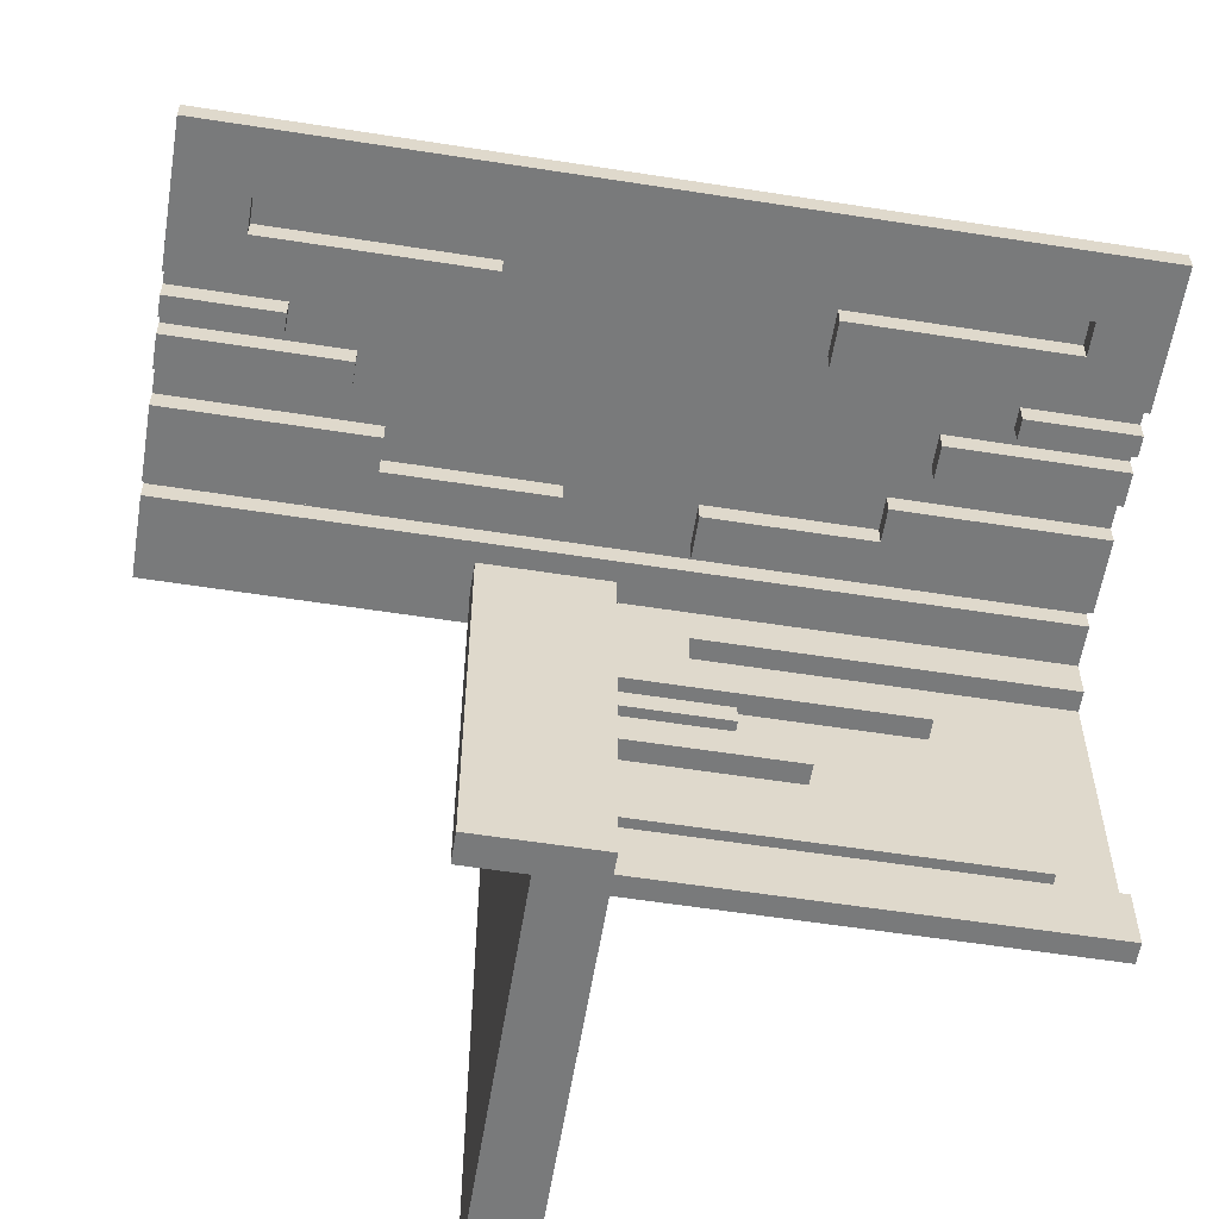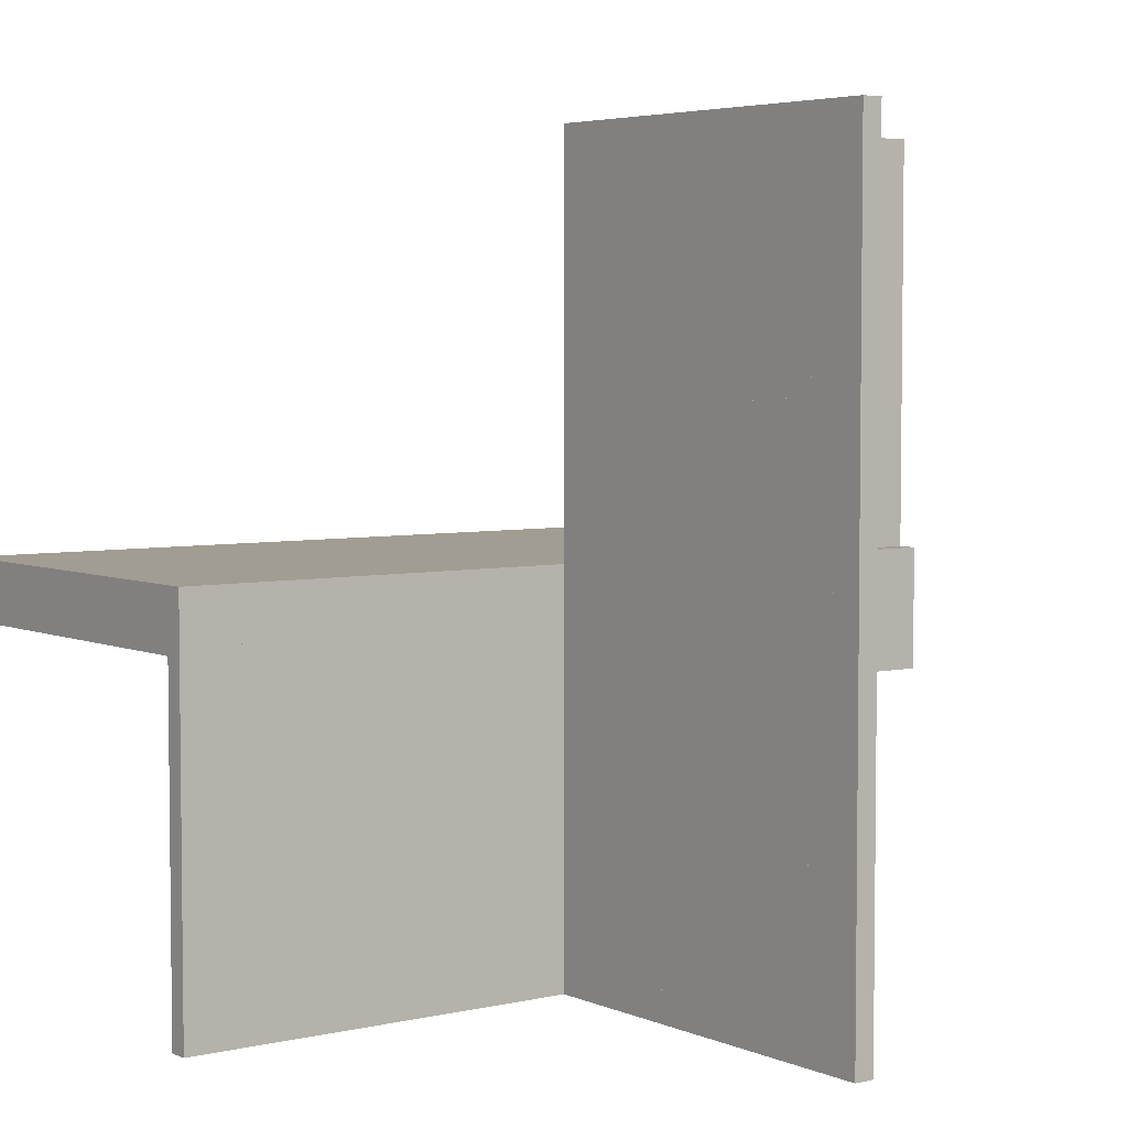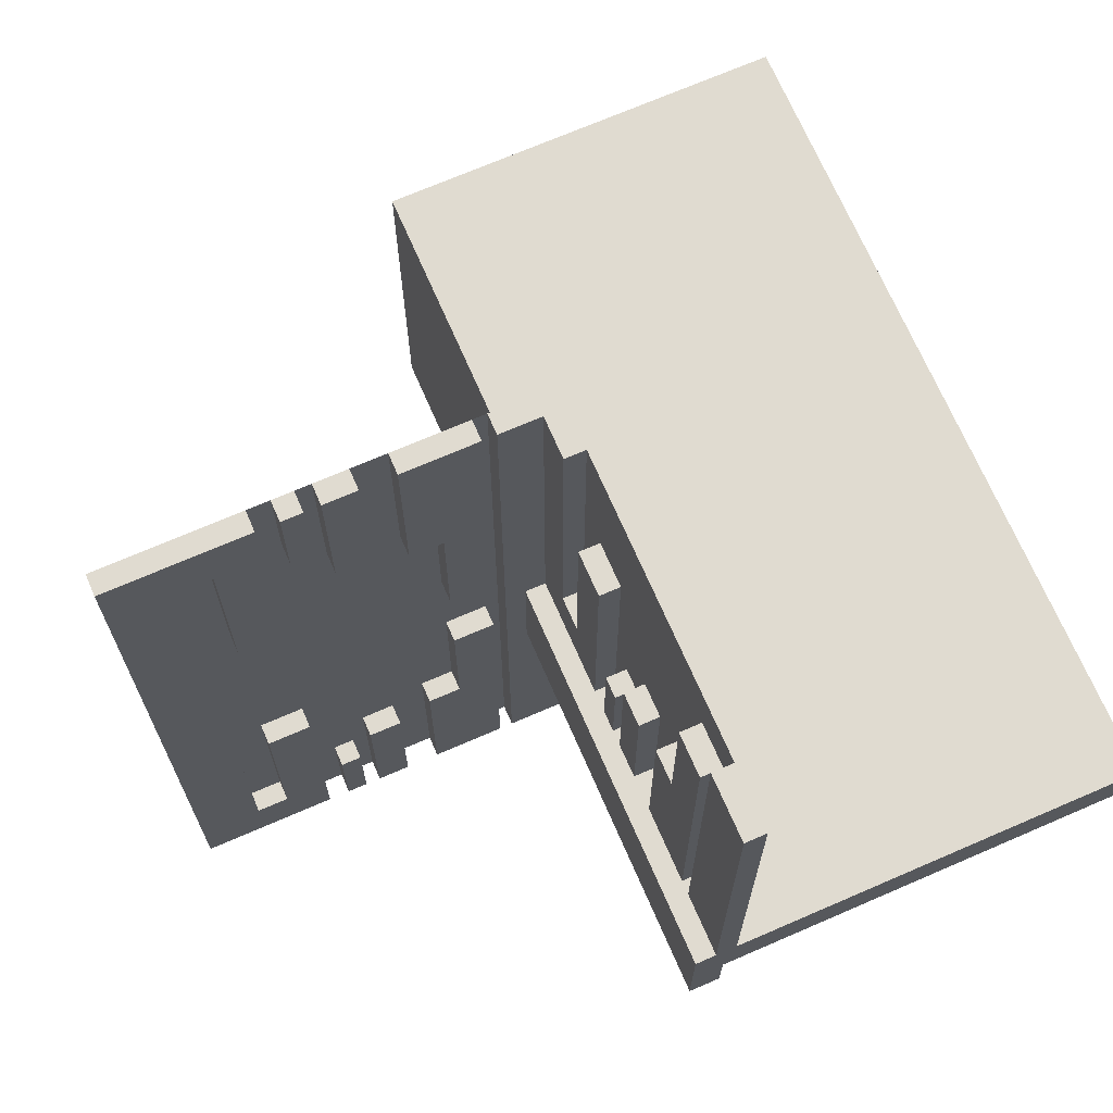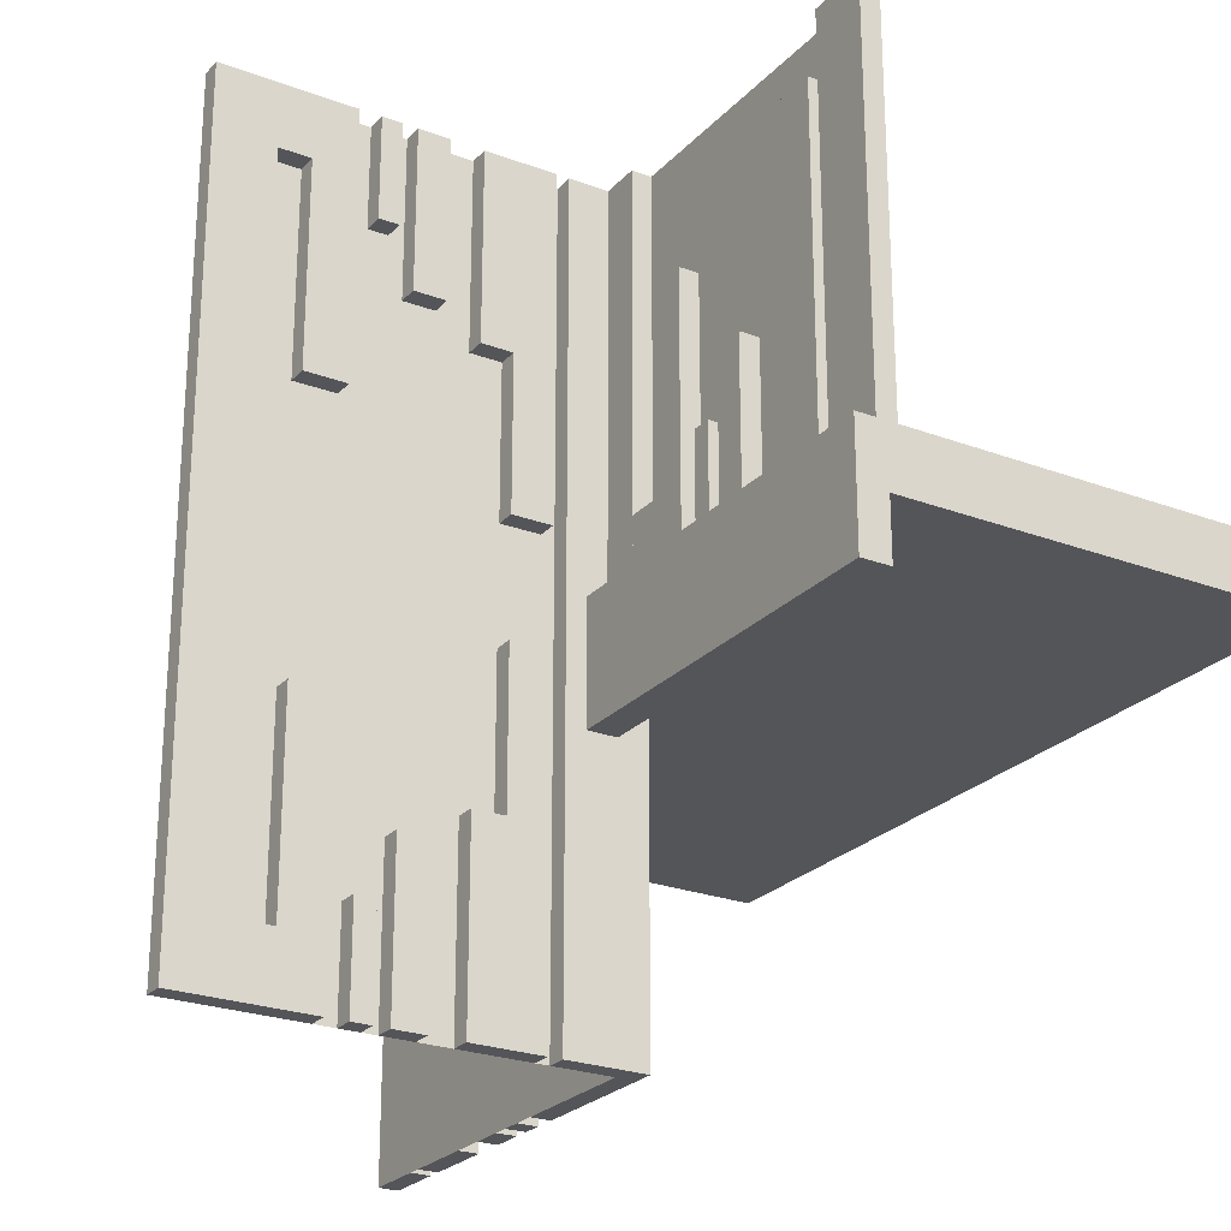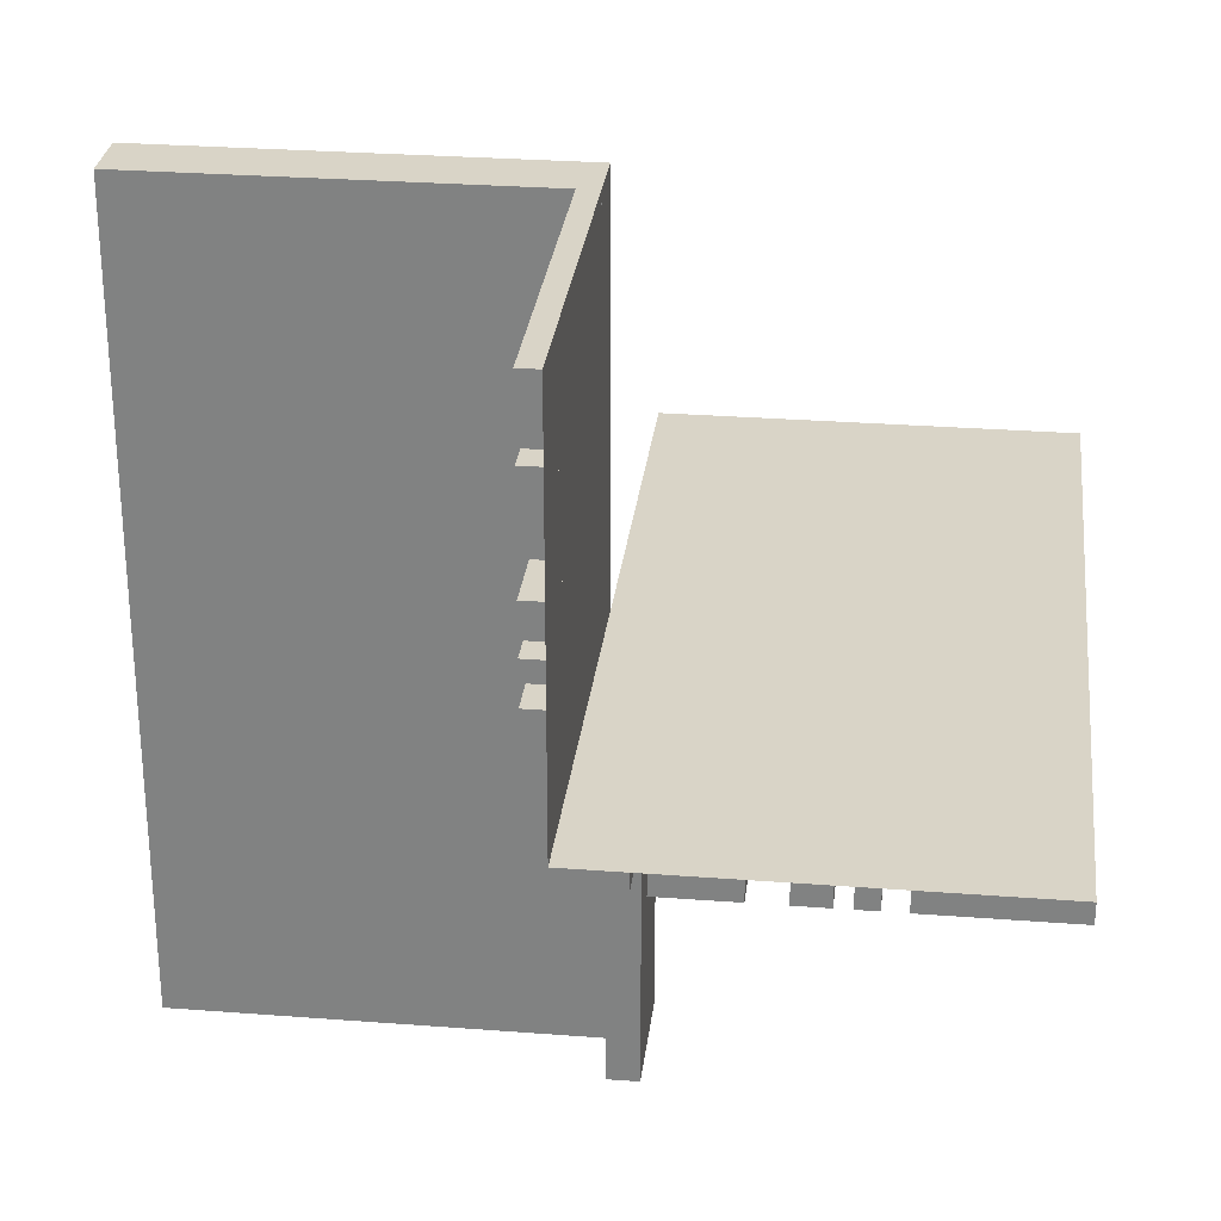
<metadata>
{"format":"obj","ext":"obj","renderer":"f3d","projection":"perspective","resolution":1024,"background":"white","views":[{"elev":-58.0,"azim":-99.2,"up":"+Y"},{"elev":4.6,"azim":-126.5,"up":"+Z"},{"elev":70.1,"azim":-23.5,"up":"+Z"},{"elev":-24.7,"azim":-31.6,"up":"+Z"},{"elev":28.4,"azim":-173.4,"up":"+Y"}]}
</metadata>
<code>
v 0 0 0
v 0 0 -0.075
v 0 0 -0.5
v 0 0 0.5
v 0 0.4085 -0.07099
v 0 0.4085 -0.5
v 0 -0.075 0
v 0 -0.075 0.0791
v 0 -0.075 0.5
v 0 0.1671 -0.5
v 0 0.1671 -0.1692
v 0 0.2371 -0.5
v 0 0.2371 -0.3
v 0 0.2771 -0.5
v 0 0.2771 -0.3
v 0 -0.3585 0
v 0 -0.3585 0.2384
v 0 -0.3585 0.429
v 0 -0.3185 0
v 0 -0.3185 0.2384
v 0 -0.1143 0
v 0 -0.1143 0.0791
v 0 -0.1143 0.3308
v 0 -0.2184 0
v 0 -0.2184 0.1262
v 0 -0.025 0
v 0 -0.025 0.5
v 0 -0.425 0
v 0 -0.425 0.5
v 0 0.1935 -0.3738
v 0 0.1935 -0.5
v 0 -0.5 0
v 0 -0.5 0.5
v 0 0.5 0
v 0 0.5 -0.075
v 0 0.5 -0.5
v 0 -0.1935 0
v 0 -0.1935 0.1262
v 0 0.425 0
v 0 0.425 -0.5
v 0 0.2184 -0.3738
v 0 0.2184 -0.5
v 0 0.1143 -0.5
v 0 0.1143 -0.4209
v 0 0.1143 -0.1692
v 0 0.3185 -0.2616
v 0 0.3185 -0.5
v 0 0.3585 -0.2616
v 0 0.3585 -0.07099
v 0 0.3585 -0.5
v 0 -0.2771 0
v 0 -0.2771 0.2
v 0 -0.2371 0
v 0 -0.2371 0.2
v 0 -0.1671 0
v 0 -0.1671 0.3308
v 0 0.075 0
v 0 0.075 -0.5
v 0 0.075 -0.4209
v 0 -0.4085 0
v 0 -0.4085 0.429
v -0.075 0 0
v -0.075 0 -0.5
v -0.075 0 0.5
v -0.075 -0.025 0
v -0.075 -0.025 -0.5
v -0.075 -0.025 0.5
v -0.2816 0 -0.3738
v -0.2816 0 -0.5
v -0.2816 0 0.5
v -0.2816 0 0.3738
v -0.2816 -0.025 -0.3738
v -0.2816 -0.025 -0.5
v -0.2816 -0.025 0.5
v -0.2816 -0.025 0.3738
v -0.0125 0 -0.075
v -0.0125 0 -0.15
v -0.0125 -0.5 -0.075
v -0.0125 -0.5 -0.15
v -0.3857 0 0.1692
v -0.3857 0 0.4209
v -0.3857 0 -0.5
v -0.3857 0 0.5
v -0.3857 0 -0.4209
v -0.3857 0 -0.1692
v -0.3857 -0.025 0.1692
v -0.3857 -0.025 0.4209
v -0.3857 -0.025 -0.5
v -0.3857 -0.025 0.5
v -0.3857 -0.025 -0.4209
v -0.3857 -0.025 -0.1692
v -0.1415 0 -0.2616
v -0.1415 0 -0.07099
v -0.1415 0 -0.5
v -0.1415 0 0.5
v -0.1415 0 0.07099
v -0.1415 0 0.2616
v -0.1415 -0.025 -0.2616
v -0.1415 -0.025 -0.07099
v -0.1415 -0.025 -0.5
v -0.1415 -0.025 0.5
v -0.1415 -0.025 0.07099
v -0.1415 -0.025 0.2616
v -0.1815 0 -0.2616
v -0.1815 0 -0.5
v -0.1815 0 0.5
v -0.1815 0 0.2616
v -0.1815 -0.025 -0.2616
v -0.1815 -0.025 -0.5
v -0.1815 -0.025 0.5
v -0.1815 -0.025 0.2616
v -0.025 0 0
v -0.025 0 0.5
v -0.025 -0.075 0
v -0.025 -0.075 0.0791
v -0.025 -0.075 0.5
v -0.025 -0.3585 0
v -0.025 -0.3585 0.2384
v -0.025 -0.3585 0.429
v -0.025 -0.3185 0
v -0.025 -0.3185 0.2384
v -0.025 -0.1143 0
v -0.025 -0.1143 0.0791
v -0.025 -0.1143 0.3308
v -0.025 -0.2184 0
v -0.025 -0.2184 0.1262
v -0.025 -0.425 0
v -0.025 -0.425 0.5
v -0.025 -0.5 0
v -0.025 -0.5 0.5
v -0.025 -0.1935 0
v -0.025 -0.1935 0.1262
v -0.025 -0.2771 0
v -0.025 -0.2771 0.2
v -0.025 -0.2371 0
v -0.025 -0.2371 0.2
v -0.025 -0.1671 0
v -0.025 -0.1671 0.3308
v -0.025 -0.4085 0
v -0.025 -0.4085 0.429
v -0.425 0 0
v -0.425 0 0.4209
v -0.425 0 -0.5
v -0.425 0 0.5
v -0.425 0 -0.4209
v -0.425 -0.025 0
v -0.425 -0.025 0.4209
v -0.425 -0.025 -0.5
v -0.425 -0.025 0.5
v -0.425 -0.025 -0.4209
v -0.5 0 0
v -0.5 0 -0.5
v -0.5 0 0.5
v -0.5 -0.025 0
v -0.5 -0.025 -0.5
v -0.5 -0.025 0.5
v 0.5 0 0
v 0.5 0 -0.075
v 0.5 -0.5 0
v 0.5 -0.5 -0.075
v 0.5 0.5 0
v 0.5 0.5 -0.075
v -0.09154 0 -0.07099
v -0.09154 0 -0.5
v -0.09154 0 0.5
v -0.09154 0 0.07099
v -0.09154 -0.025 -0.07099
v -0.09154 -0.025 -0.5
v -0.09154 -0.025 0.5
v -0.09154 -0.025 0.07099
v -0.3329 0 0.1692
v -0.3329 0 -0.5
v -0.3329 0 0.5
v -0.3329 0 -0.1692
v -0.3329 -0.025 0.1692
v -0.3329 -0.025 -0.5
v -0.3329 -0.025 0.5
v -0.3329 -0.025 -0.1692
v 0.025 0.4085 -0.07099
v 0.025 0.4085 -0.5
v 0.025 0.1671 -0.5
v 0.025 0.1671 -0.1692
v 0.025 0.2371 -0.5
v 0.025 0.2371 -0.3
v 0.025 0.2771 -0.5
v 0.025 0.2771 -0.3
v 0.025 -0.025 0
v 0.025 -0.025 -0.5
v 0.025 0.1935 -0.3738
v 0.025 0.1935 -0.5
v 0.025 0.5 0
v 0.025 0.5 -0.5
v 0.025 0.425 0
v 0.025 0.425 -0.5
v 0.025 0.2184 -0.3738
v 0.025 0.2184 -0.5
v 0.025 0.1143 -0.5
v 0.025 0.1143 -0.4209
v 0.025 0.1143 -0.1692
v 0.025 0.3185 -0.2616
v 0.025 0.3185 -0.5
v 0.025 0.3585 -0.2616
v 0.025 0.3585 -0.07099
v 0.025 0.3585 -0.5
v 0.025 0.075 0
v 0.025 0.075 -0.5
v 0.025 0.075 -0.4209
v -0.2629 0 -0.5
v -0.2629 0 -0.3
v -0.2629 0 0.3
v -0.2629 0 0.5
v -0.2629 -0.025 -0.5
v -0.2629 -0.025 -0.3
v -0.2629 -0.025 0.3
v -0.2629 -0.025 0.5
v -0.2229 0 -0.5
v -0.2229 0 -0.3
v -0.2229 0 0.3
v -0.2229 0 0.5
v -0.2229 -0.025 -0.5
v -0.2229 -0.025 -0.3
v -0.2229 -0.025 0.3
v -0.2229 -0.025 0.5
v -0.05 0 0
v -0.05 0 -0.15
v -0.05 -0.5 0
v -0.05 -0.5 -0.15
v -0.3065 0 -0.3738
v -0.3065 0 -0.5
v -0.3065 0 0.5
v -0.3065 0 0.3738
v -0.3065 -0.025 -0.3738
v -0.3065 -0.025 -0.5
v -0.3065 -0.025 0.5
v -0.3065 -0.025 0.3738
f 145 150 148
f 148 143 145
f 150 90 88
f 88 148 150
f 90 84 82
f 82 88 90
f 84 145 143
f 143 82 84
f 150 145 84
f 84 90 150
f 148 82 143
f 82 148 88
f 59 207 206
f 206 58 59
f 207 198 197
f 197 206 207
f 198 44 43
f 43 197 198
f 44 59 58
f 58 43 44
f 207 59 44
f 44 198 207
f 206 43 58
f 43 206 197
f 82 172 174
f 174 85 82
f 172 176 178
f 178 174 172
f 176 88 91
f 91 178 176
f 88 82 85
f 85 91 88
f 172 82 88
f 88 176 172
f 174 91 85
f 91 174 178
f 43 10 11
f 11 45 43
f 10 181 182
f 182 11 10
f 181 197 199
f 199 182 181
f 197 43 45
f 45 199 197
f 10 43 197
f 197 181 10
f 11 199 45
f 199 11 182
f 228 232 233
f 233 229 228
f 232 72 73
f 73 233 232
f 72 68 69
f 69 73 72
f 68 228 229
f 229 69 68
f 232 228 68
f 68 72 232
f 233 69 229
f 69 233 73
f 30 189 190
f 190 31 30
f 189 195 196
f 196 190 189
f 195 41 42
f 42 196 195
f 41 30 31
f 31 42 41
f 189 30 41
f 41 195 189
f 190 42 31
f 42 190 196
f 208 216 217
f 217 209 208
f 216 220 221
f 221 217 216
f 220 212 213
f 213 221 220
f 212 208 209
f 209 213 212
f 216 208 212
f 212 220 216
f 217 213 209
f 213 217 221
f 12 14 15
f 15 13 12
f 14 185 186
f 186 15 14
f 185 183 184
f 184 186 185
f 183 12 13
f 13 184 183
f 14 12 183
f 183 185 14
f 15 184 13
f 184 15 186
f 105 94 92
f 92 104 105
f 94 100 98
f 98 92 94
f 100 109 108
f 108 98 100
f 109 105 104
f 104 108 109
f 94 105 109
f 109 100 94
f 92 108 104
f 108 92 98
f 47 50 48
f 48 46 47
f 50 204 202
f 202 48 50
f 204 201 200
f 200 202 204
f 201 47 46
f 46 200 201
f 50 47 201
f 201 204 50
f 48 200 46
f 200 48 202
f 94 164 163
f 163 93 94
f 164 168 167
f 167 163 164
f 168 100 99
f 99 167 168
f 100 94 93
f 93 99 100
f 164 94 100
f 100 168 164
f 163 99 93
f 99 163 167
f 50 6 5
f 5 49 50
f 6 180 179
f 179 5 6
f 180 204 203
f 203 179 180
f 204 50 49
f 49 203 204
f 6 50 204
f 204 180 6
f 5 203 49
f 203 5 179
f 1 3 58
f 58 57 1
f 57 58 206
f 206 205 57
f 62 63 3
f 3 1 62
f 65 66 63
f 63 62 65
f 66 65 187
f 187 188 66
f 188 187 205
f 205 206 188
f 188 3 66
f 63 66 3
f 206 3 188
f 3 206 58
f 187 65 1
f 62 1 65
f 205 187 1
f 1 57 205
f 40 36 34
f 34 39 40
f 36 192 191
f 191 34 36
f 192 194 193
f 193 191 192
f 194 40 39
f 39 193 194
f 36 40 194
f 194 192 36
f 34 193 39
f 193 34 191
f 152 143 141
f 141 151 152
f 143 148 146
f 146 141 143
f 148 155 154
f 154 146 148
f 155 152 151
f 151 154 155
f 143 152 155
f 155 148 143
f 141 154 151
f 154 141 146
f 36 3 1
f 1 34 36
f 1 151 152
f 152 3 1
f 230 234 235
f 235 231 230
f 234 74 75
f 75 235 234
f 74 70 71
f 71 75 74
f 70 230 231
f 231 71 70
f 234 230 70
f 70 74 234
f 235 71 231
f 71 235 75
f 144 149 147
f 147 142 144
f 149 89 87
f 87 147 149
f 89 83 81
f 81 87 89
f 83 144 142
f 142 81 83
f 149 144 83
f 83 89 149
f 147 81 142
f 81 147 87
f 80 171 173
f 173 83 80
f 171 175 177
f 177 173 171
f 175 86 89
f 89 177 175
f 86 80 83
f 83 89 86
f 171 80 86
f 86 175 171
f 173 89 83
f 89 173 177
f 107 97 95
f 95 106 107
f 97 103 101
f 101 95 97
f 103 111 110
f 110 101 103
f 111 107 106
f 106 110 111
f 97 107 111
f 111 103 97
f 95 110 106
f 110 95 101
f 210 218 219
f 219 211 210
f 218 222 223
f 223 219 218
f 222 214 215
f 215 223 222
f 214 210 211
f 211 215 214
f 218 210 214
f 214 222 218
f 219 215 211
f 215 219 223
f 96 166 165
f 165 95 96
f 166 170 169
f 169 165 166
f 170 102 101
f 101 169 170
f 102 96 95
f 95 101 102
f 166 96 102
f 102 170 166
f 165 101 95
f 101 165 169
f 151 141 144
f 144 153 151
f 141 146 149
f 149 144 141
f 146 154 156
f 156 149 146
f 154 151 153
f 153 156 154
f 141 151 154
f 154 146 141
f 144 156 153
f 156 144 149
f 62 1 4
f 4 64 62
f 1 26 27
f 27 4 1
f 26 65 67
f 67 27 26
f 65 62 64
f 64 67 65
f 1 62 65
f 65 26 1
f 4 67 64
f 67 4 27
f 80 171 173
f 173 83 80
f 171 175 177
f 177 173 171
f 175 86 89
f 89 177 175
f 86 80 83
f 83 89 86
f 171 80 86
f 86 175 171
f 173 89 83
f 89 173 177
f 107 97 95
f 95 106 107
f 97 103 101
f 101 95 97
f 103 111 110
f 110 101 103
f 111 107 106
f 106 110 111
f 97 107 111
f 111 103 97
f 95 110 106
f 110 95 101
f 210 218 219
f 219 211 210
f 218 222 223
f 223 219 218
f 222 214 215
f 215 223 222
f 214 210 211
f 211 215 214
f 218 210 214
f 214 222 218
f 219 215 211
f 215 219 223
f 96 166 165
f 165 95 96
f 166 170 169
f 169 165 166
f 170 102 101
f 101 169 170
f 102 96 95
f 95 101 102
f 166 96 102
f 102 170 166
f 165 101 95
f 101 165 169
f 151 141 144
f 144 153 151
f 141 146 149
f 149 144 141
f 146 154 156
f 156 149 146
f 154 151 153
f 153 156 154
f 141 151 154
f 154 146 141
f 144 156 153
f 156 144 149
f 62 1 4
f 4 64 62
f 1 26 27
f 27 4 1
f 26 65 67
f 67 27 26
f 65 62 64
f 64 67 65
f 1 62 65
f 65 26 1
f 4 67 64
f 67 4 27
f 151 1 4
f 4 153 151
f 77 76 78
f 78 79 77
f 158 160 78
f 78 76 158
f 78 160 159
f 159 226 78
f 79 78 227
f 226 227 78
f 77 79 227
f 227 225 77
f 158 157 159
f 159 160 158
f 227 226 224
f 224 225 227
f 158 76 157
f 224 157 76
f 77 225 76
f 224 76 225
f 157 224 226
f 226 159 157
f 32 33 4
f 4 1 32
f 23 56 55
f 55 21 23
f 56 138 137
f 137 55 56
f 138 124 122
f 122 137 138
f 124 23 21
f 21 122 124
f 56 23 124
f 124 138 56
f 55 122 21
f 122 55 137
f 20 17 16
f 16 19 20
f 17 118 117
f 117 16 17
f 118 121 120
f 120 117 118
f 121 20 19
f 19 120 121
f 17 20 121
f 121 118 17
f 16 120 19
f 120 16 117
f 37 131 132
f 132 38 37
f 131 125 126
f 126 132 131
f 125 24 25
f 25 126 125
f 24 37 38
f 38 25 24
f 131 37 24
f 24 125 131
f 132 25 38
f 25 132 126
f 54 52 51
f 51 53 54
f 52 134 133
f 133 51 52
f 134 136 135
f 135 133 134
f 136 54 53
f 53 135 136
f 52 54 136
f 136 134 52
f 51 135 53
f 135 51 133
f 7 114 115
f 115 8 7
f 114 122 123
f 123 115 114
f 122 21 22
f 22 123 122
f 21 7 8
f 8 22 21
f 114 7 21
f 21 122 114
f 115 22 8
f 22 115 123
f 18 61 60
f 60 16 18
f 61 140 139
f 139 60 61
f 140 119 117
f 117 139 140
f 119 18 16
f 16 117 119
f 61 18 119
f 119 140 61
f 60 117 16
f 117 60 139
f 4 9 7
f 7 1 4
f 9 116 114
f 114 7 9
f 116 113 112
f 112 114 116
f 113 4 1
f 1 112 113
f 9 4 113
f 113 116 9
f 7 112 1
f 112 7 114
f 29 33 32
f 32 28 29
f 33 130 129
f 129 32 33
f 130 128 127
f 127 129 130
f 128 29 28
f 28 127 128
f 33 29 128
f 128 130 33
f 32 127 28
f 127 32 129
f 159 157 1
f 1 32 159
f 157 1 32
f 32 159 157
f 32 159 157
f 157 1 32
f 1 157 158
f 158 2 1
f 157 161 162
f 162 158 157
f 161 34 35
f 35 162 161
f 34 1 2
f 2 35 34
f 157 1 34
f 34 161 157
f 158 35 2
f 35 158 162

</code>
